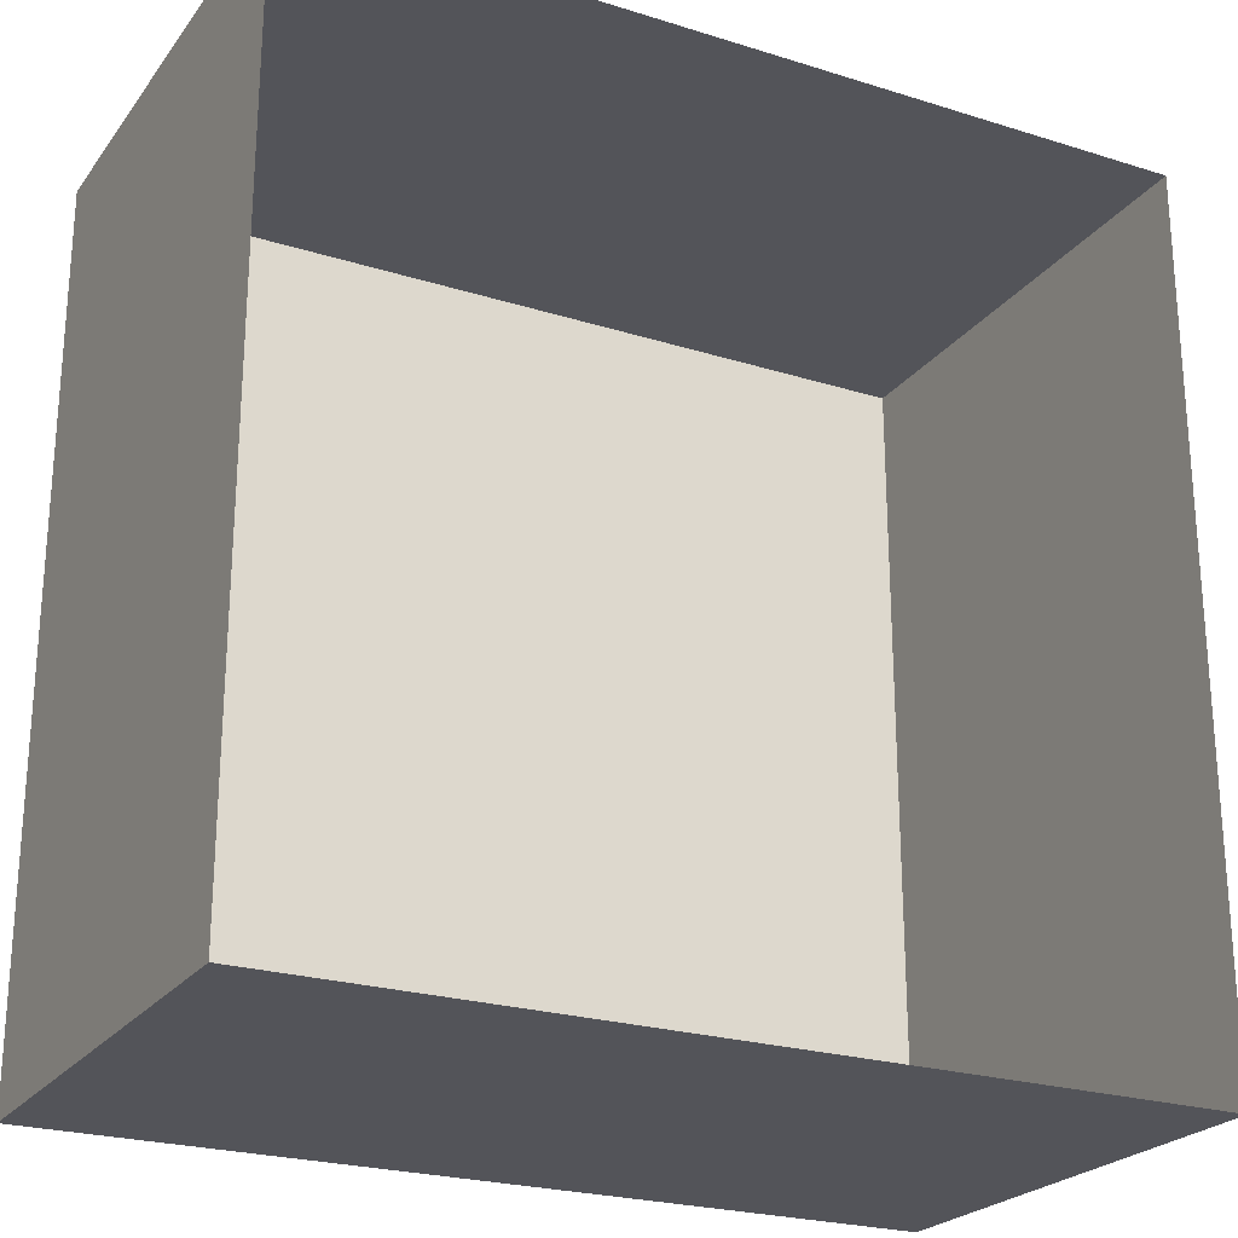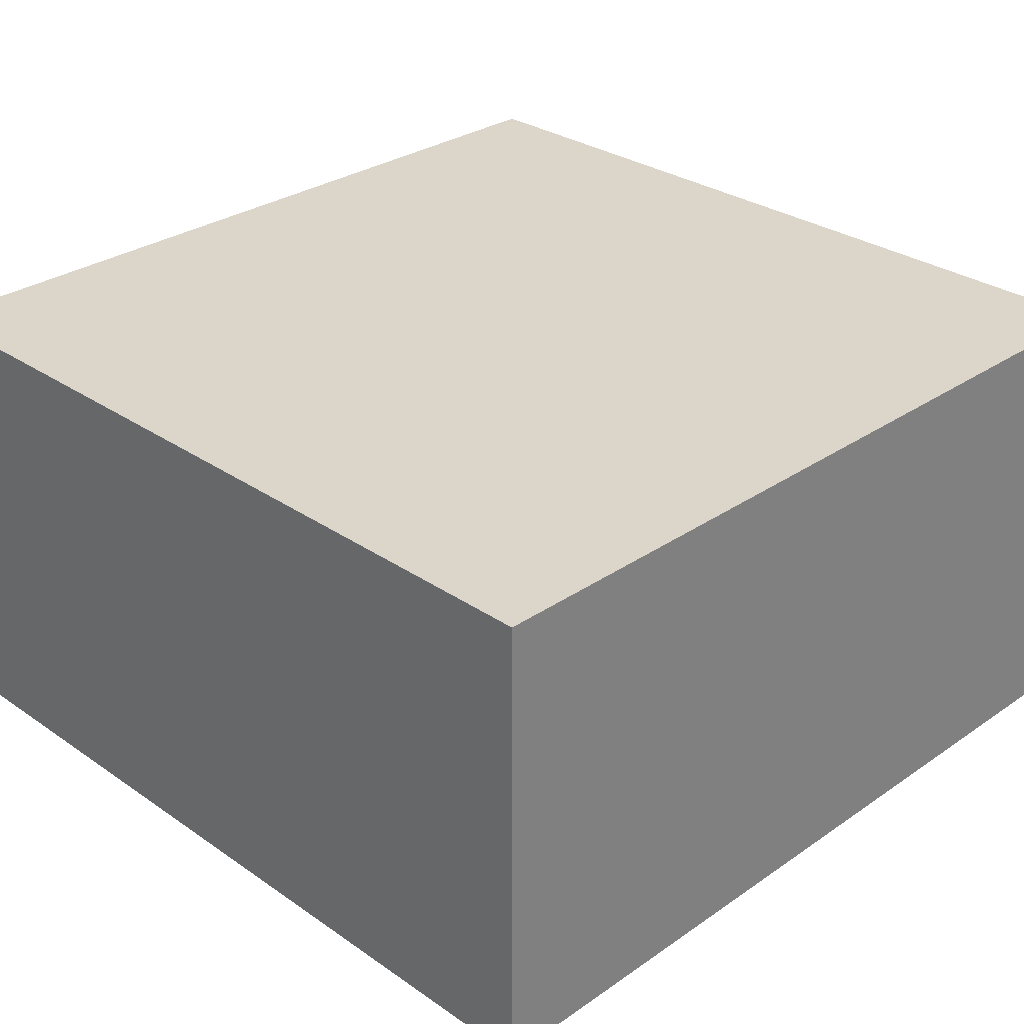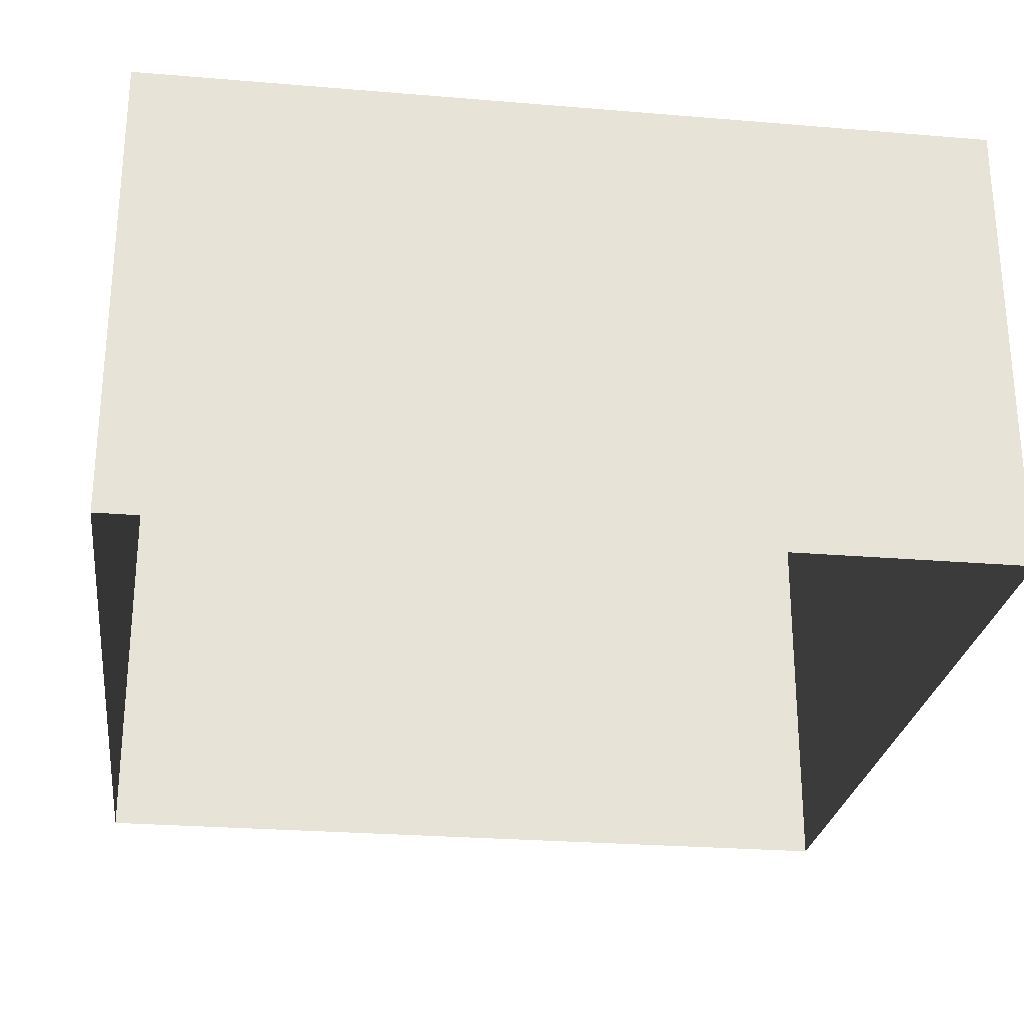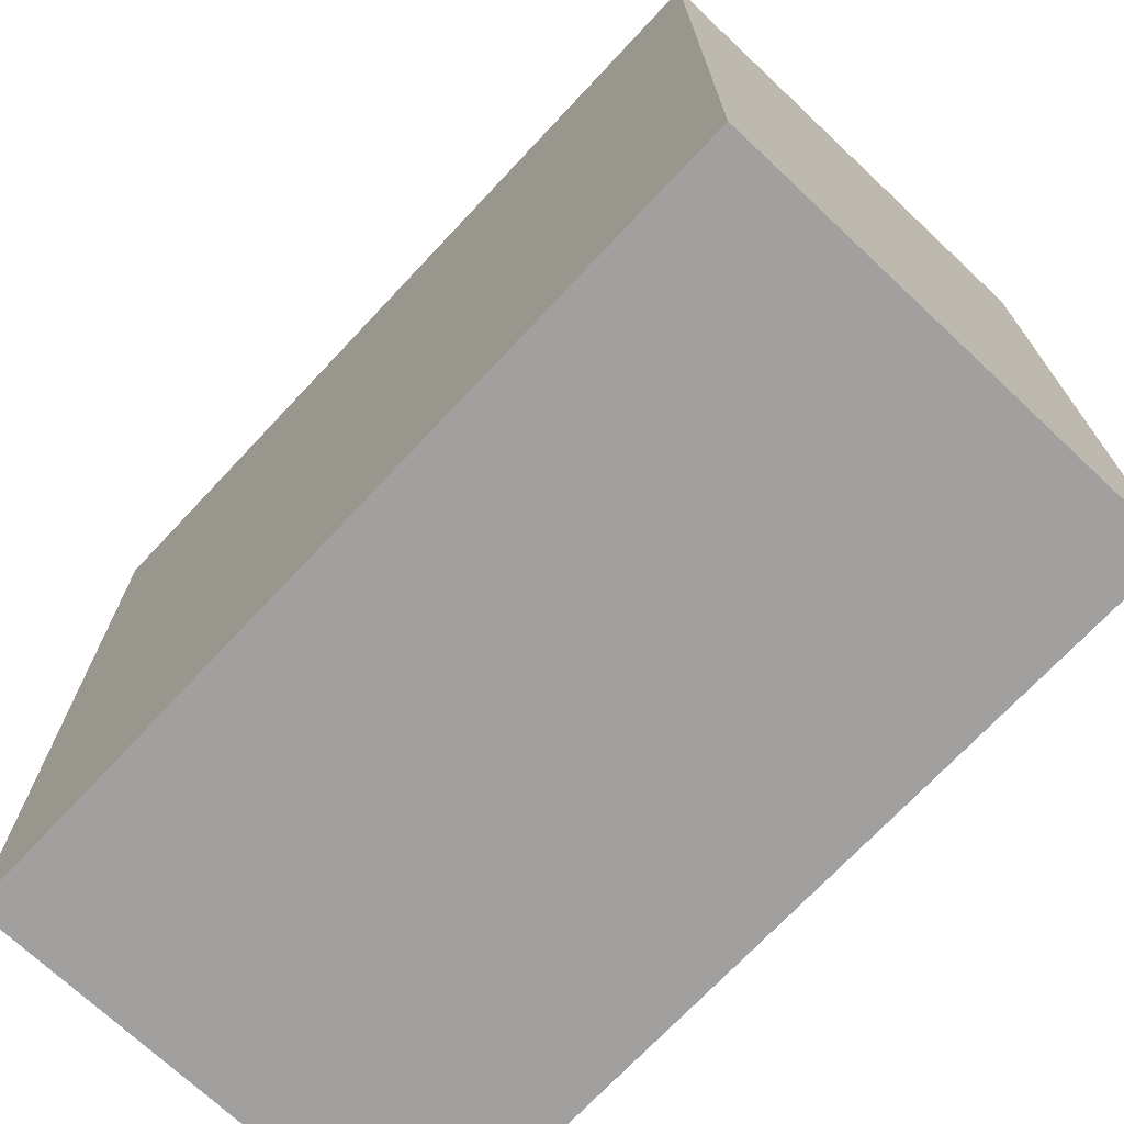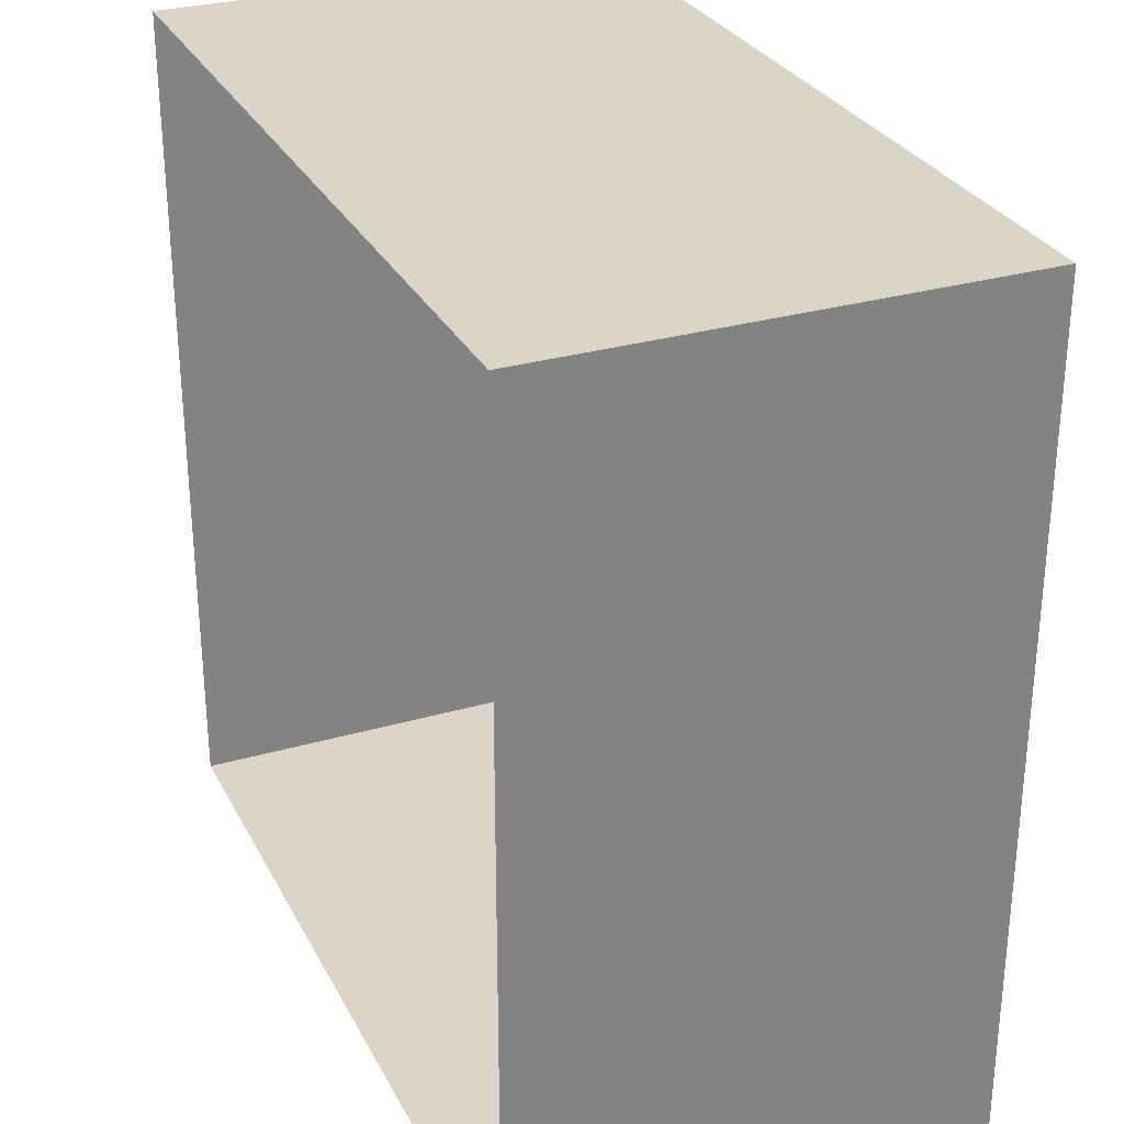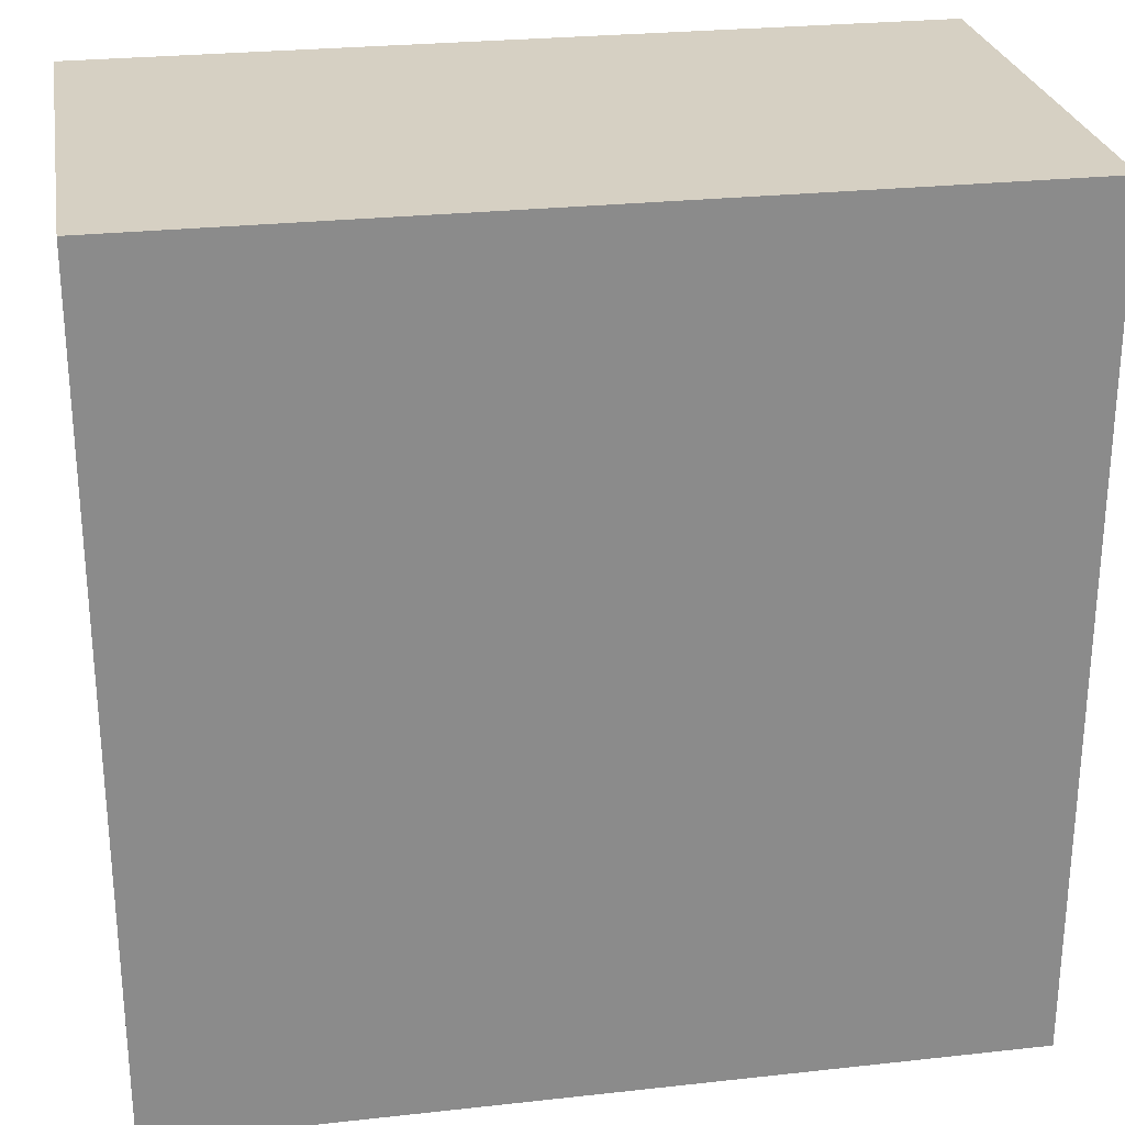
<metadata>
{"format":"obj","ext":"obj","renderer":"f3d","projection":"perspective","resolution":1024,"background":"white","views":[{"elev":-23.9,"azim":-27.5,"up":"+Z"},{"elev":29.9,"azim":-45.0,"up":"+Y"},{"elev":-26.3,"azim":82.5,"up":"+Y"},{"elev":-71.9,"azim":-133.2,"up":"+Z"},{"elev":29.5,"azim":66.9,"up":"+Z"},{"elev":26.5,"azim":170.2,"up":"+Z"}]}
</metadata>
<code>
v  -2.25 2.5 2.25
v  2.25 2.5 2.25
v  2.25 2.5 -2.25
v  -2.25 2.5 -2.25
v  -2.25 0 2.25
v  2.25 0 2.25
v  2.25 0 -2.25
v  -2.25 0 -2.25
o Box097
g Box097
f 1 2 3
f 3 4 1
f 5 6 2
f 2 1 5
f 6 7 3
f 3 2 6
f 7 8 4
f 4 3 7
f 8 5 1
f 1 4 8

</code>
